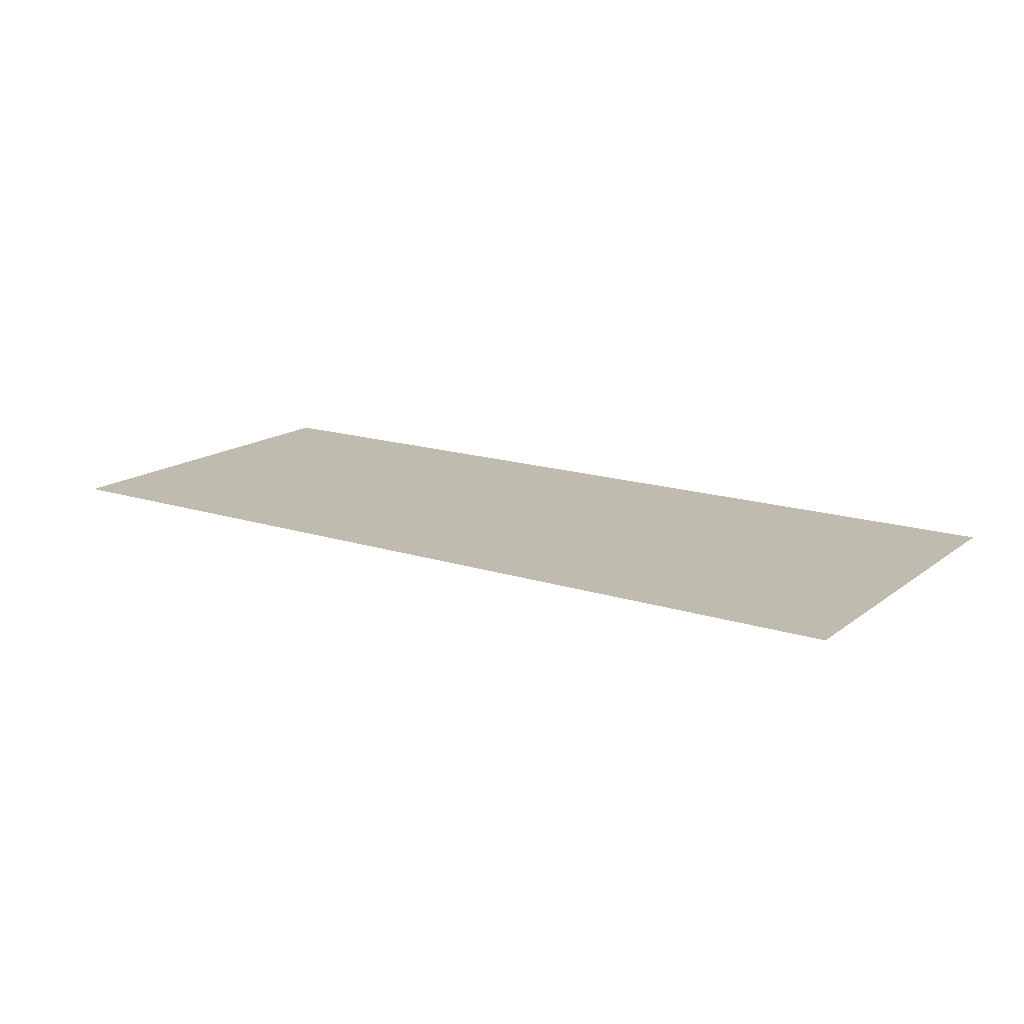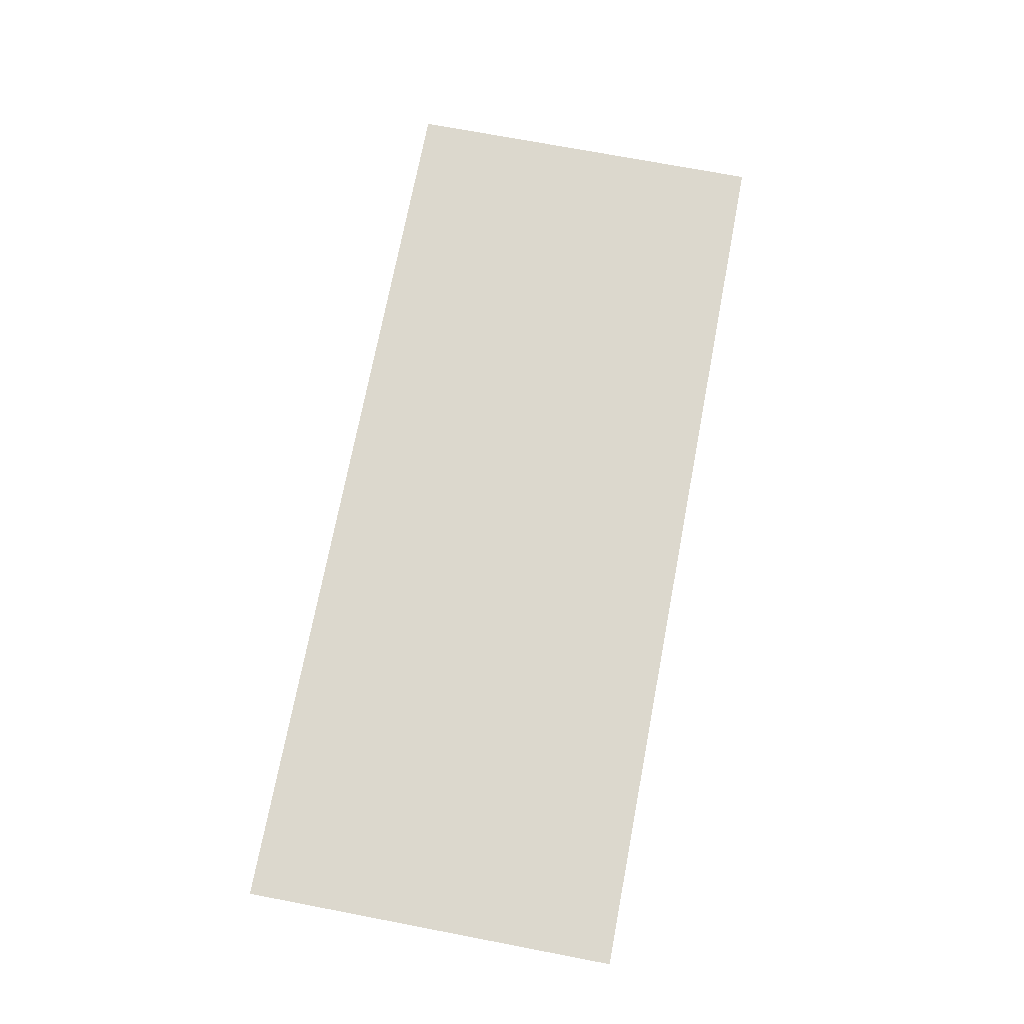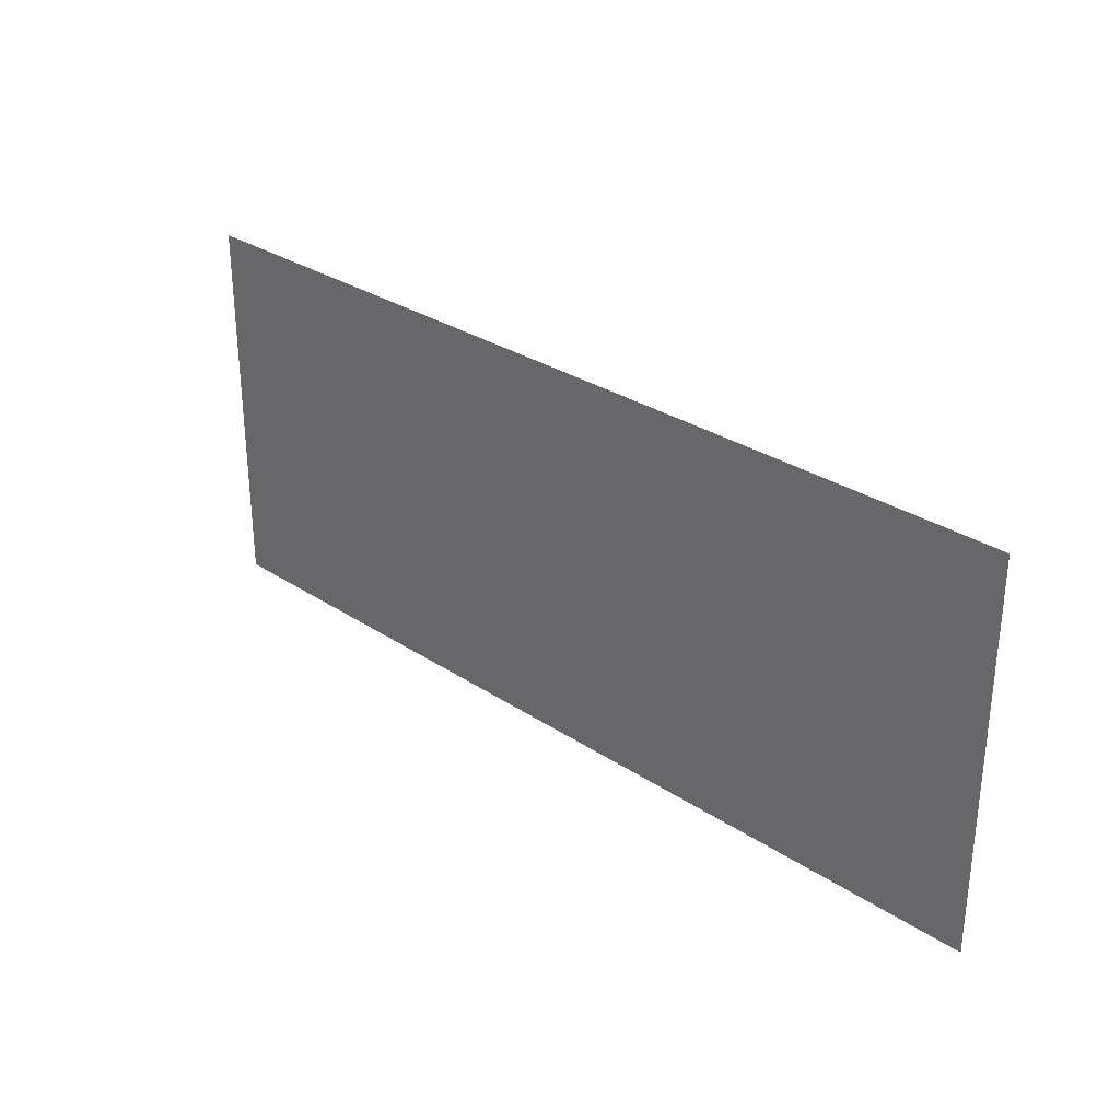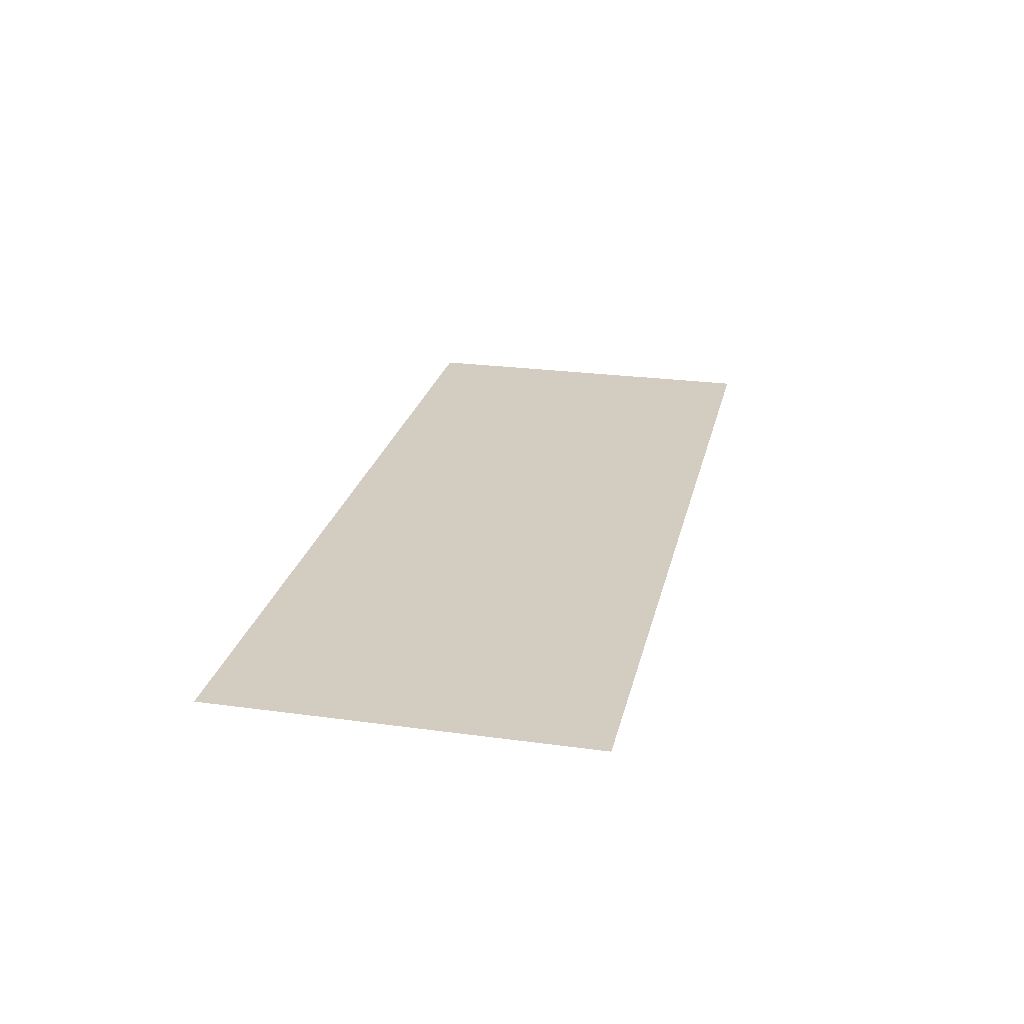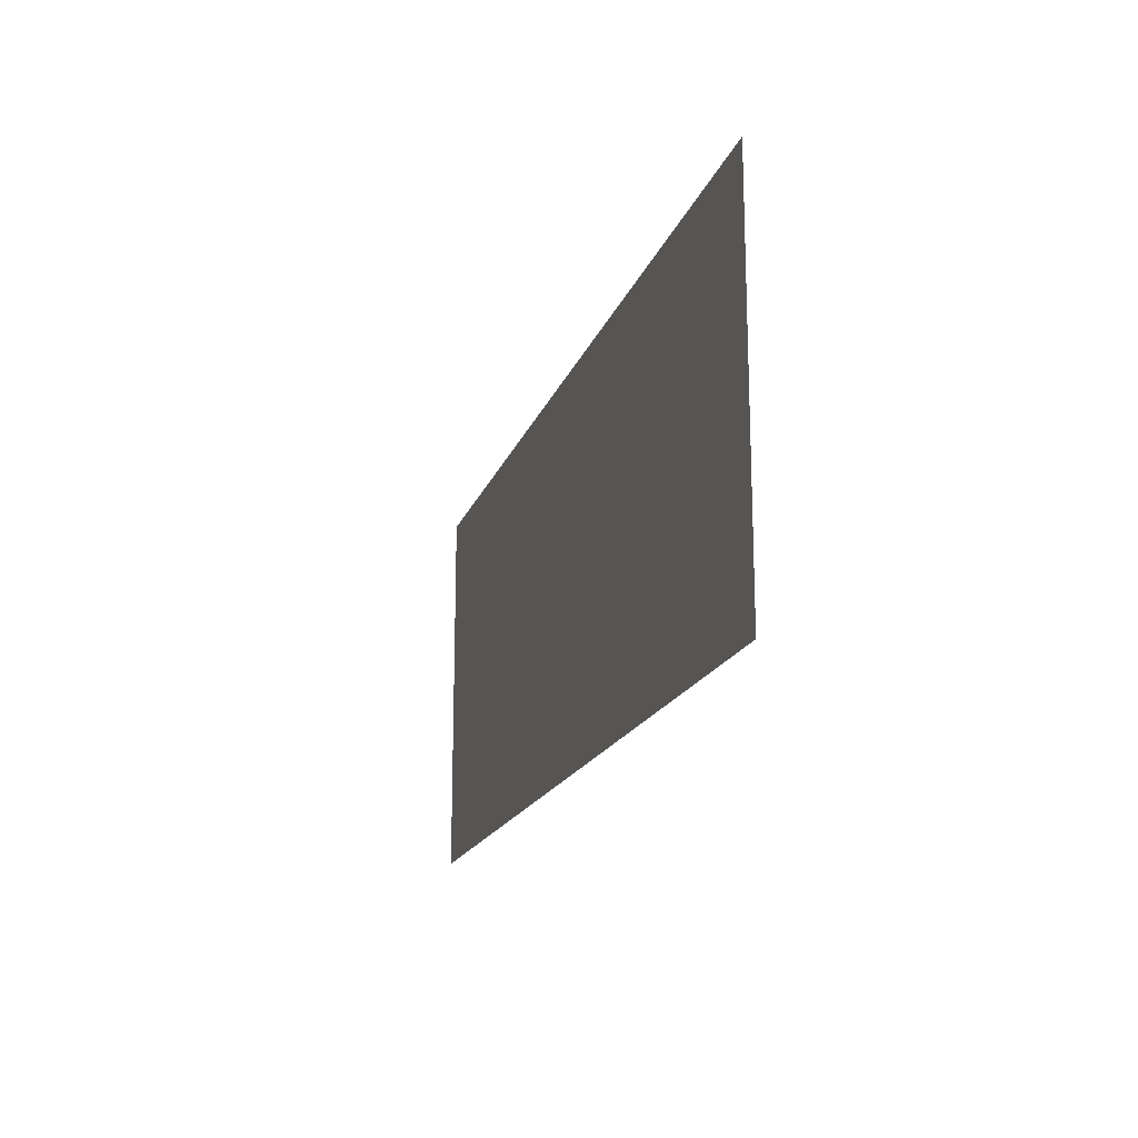
<metadata>
{"format":"obj","ext":"obj","renderer":"f3d","projection":"perspective","resolution":1024,"background":"white","views":[{"elev":15.9,"azim":33.8,"up":"+Z"},{"elev":72.5,"azim":-79.2,"up":"+Z"},{"elev":30.0,"azim":-136.0,"up":"+Y"},{"elev":24.7,"azim":-77.4,"up":"+Z"},{"elev":-17.6,"azim":74.1,"up":"+Y"}]}
</metadata>
<code>
o mesh6/mesh6-geometry#mesh6-geometry
v -0.812 0.3474 -0.3034
v 0.8384 -0.3337 -0.3034
v -0.812 -0.3337 -0.3034
v 0.8384 0.3474 -0.3034
f 1 2 3
f 2 1 4
f 3 2 1
f 4 1 2

</code>
